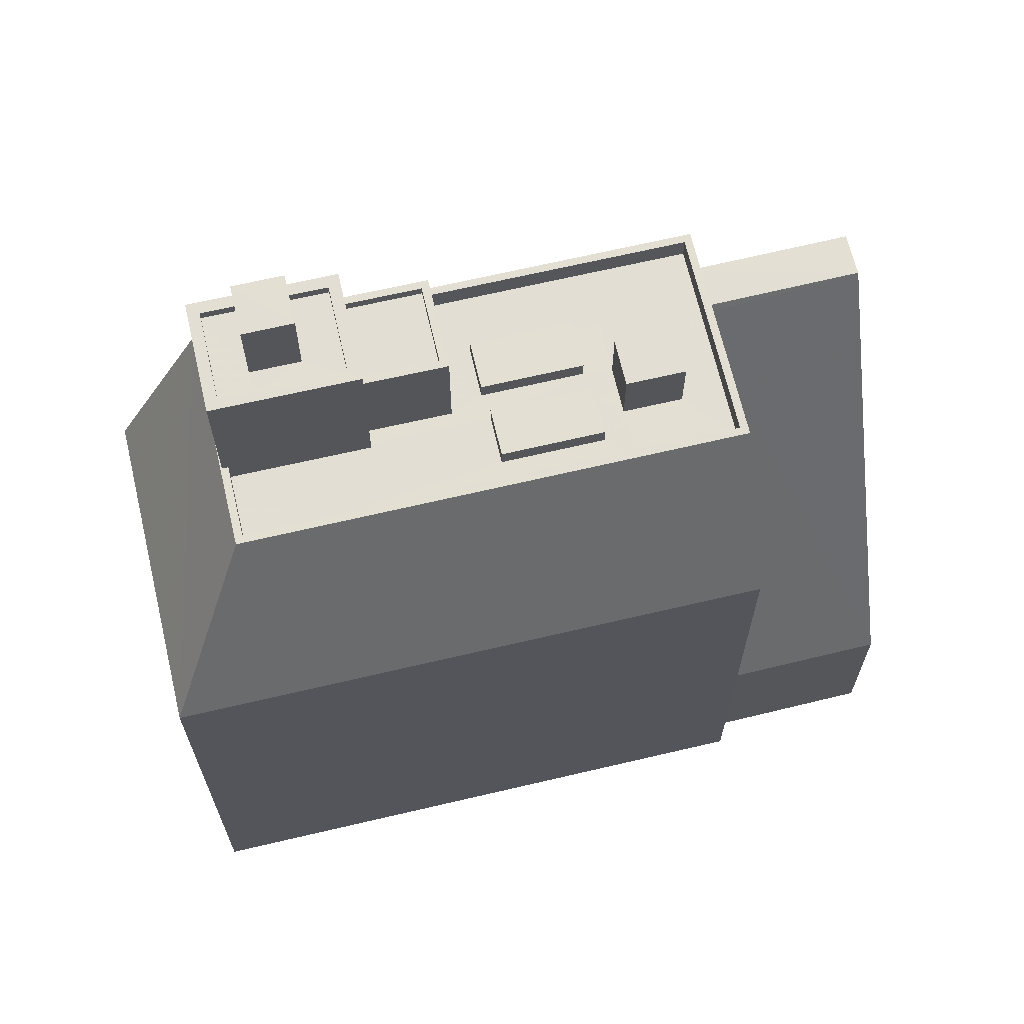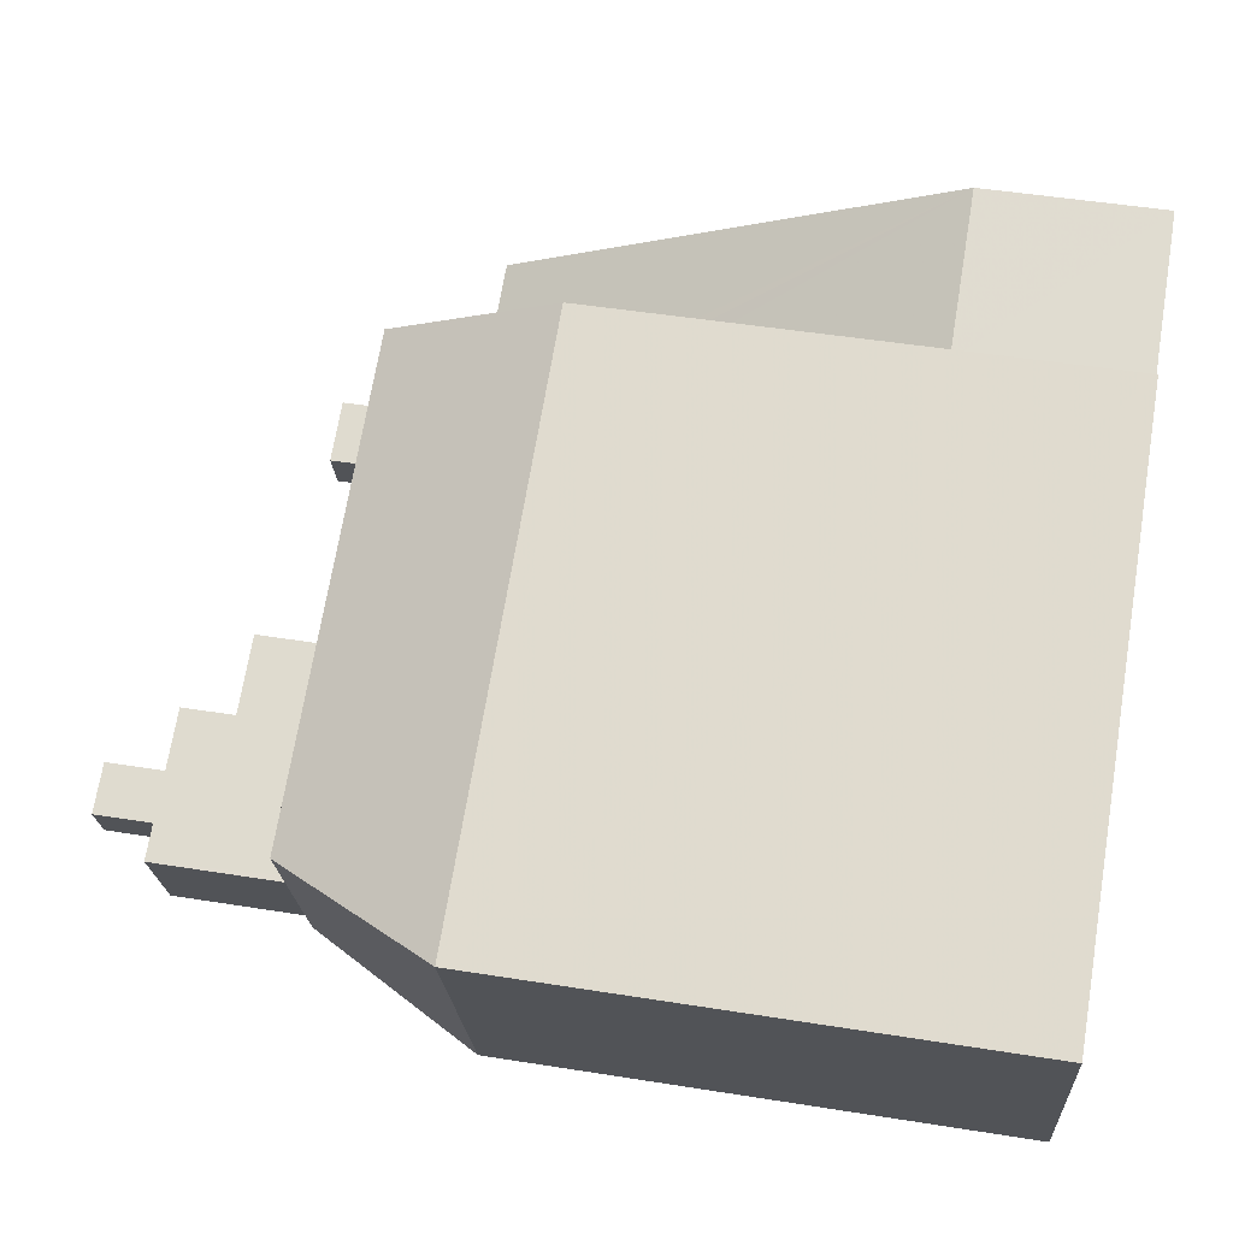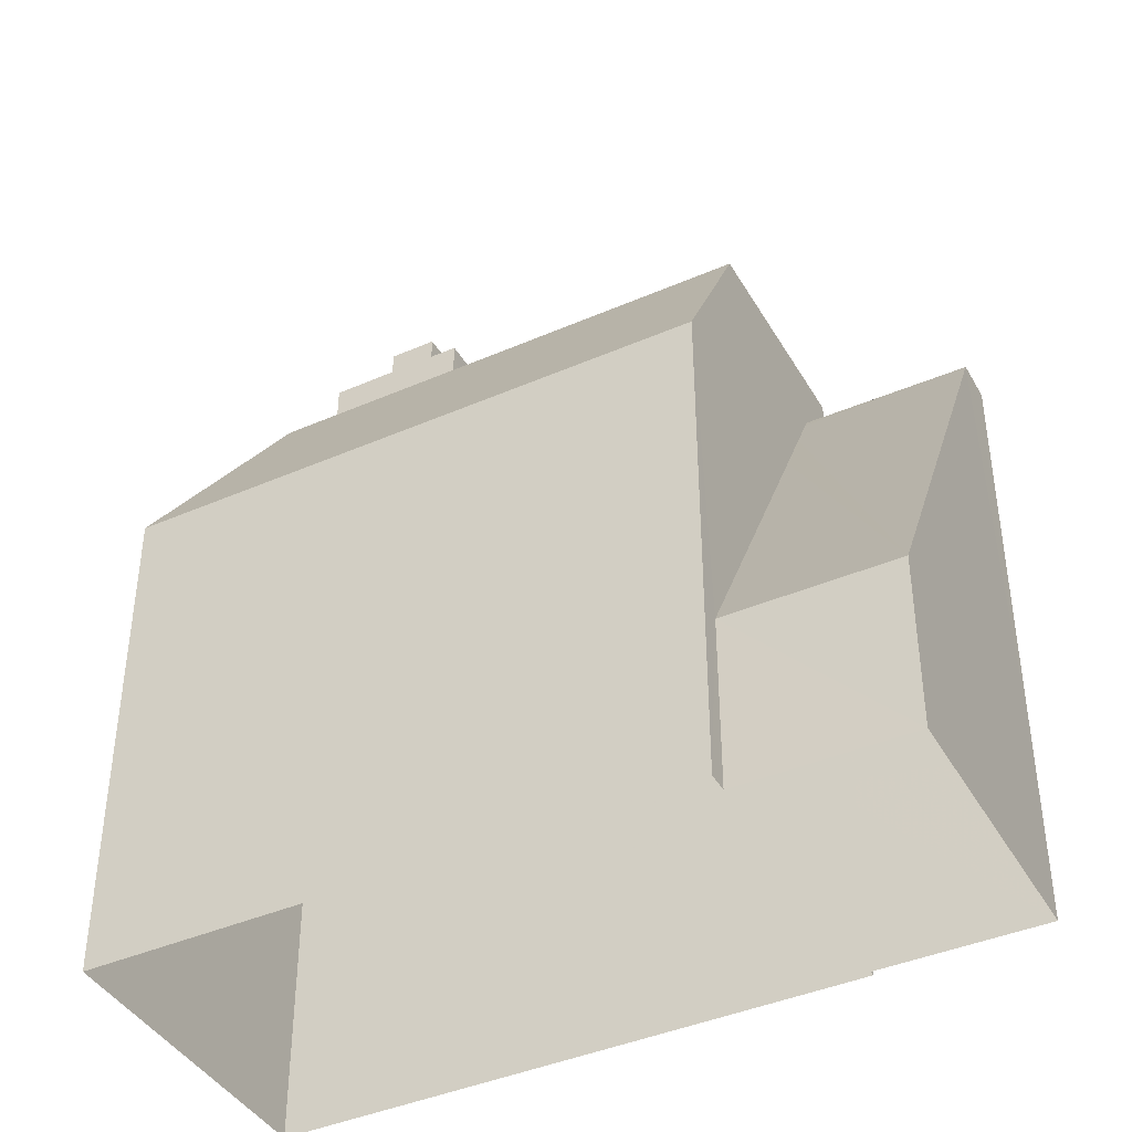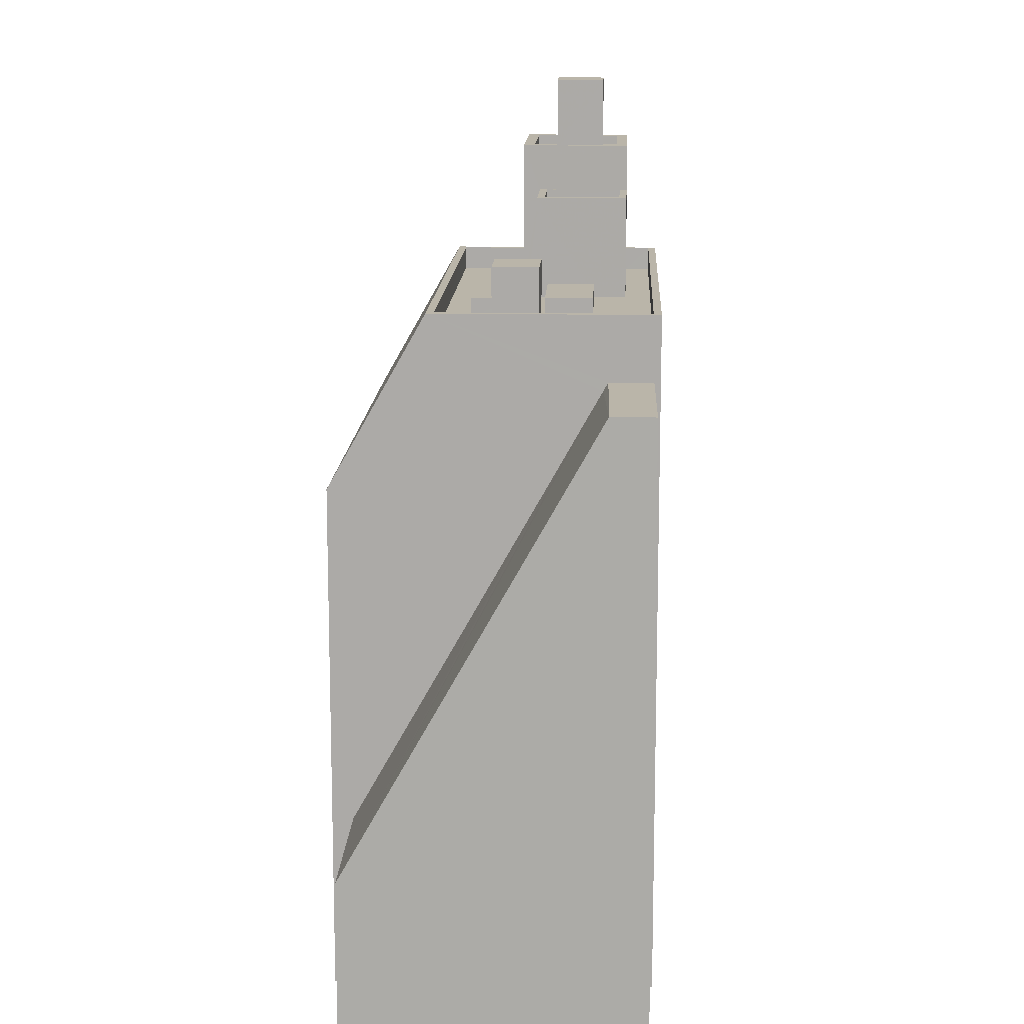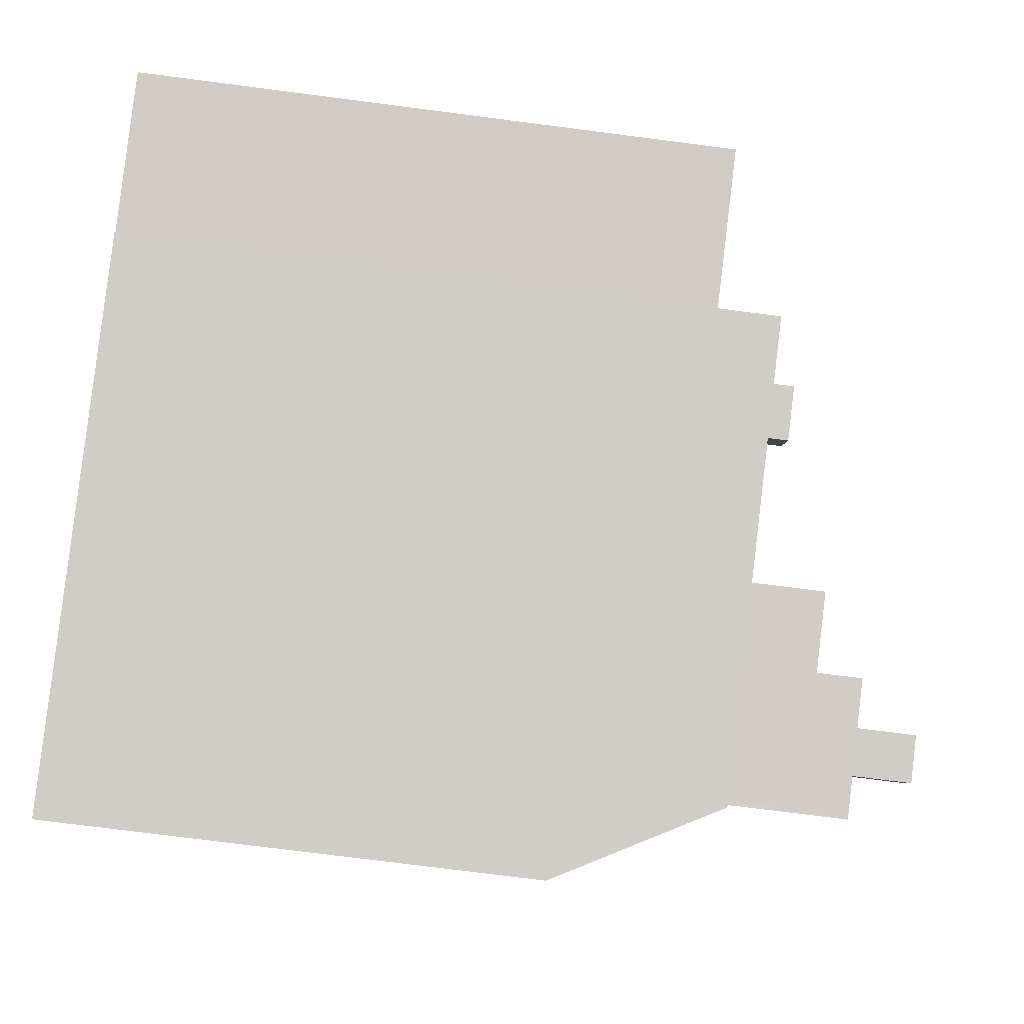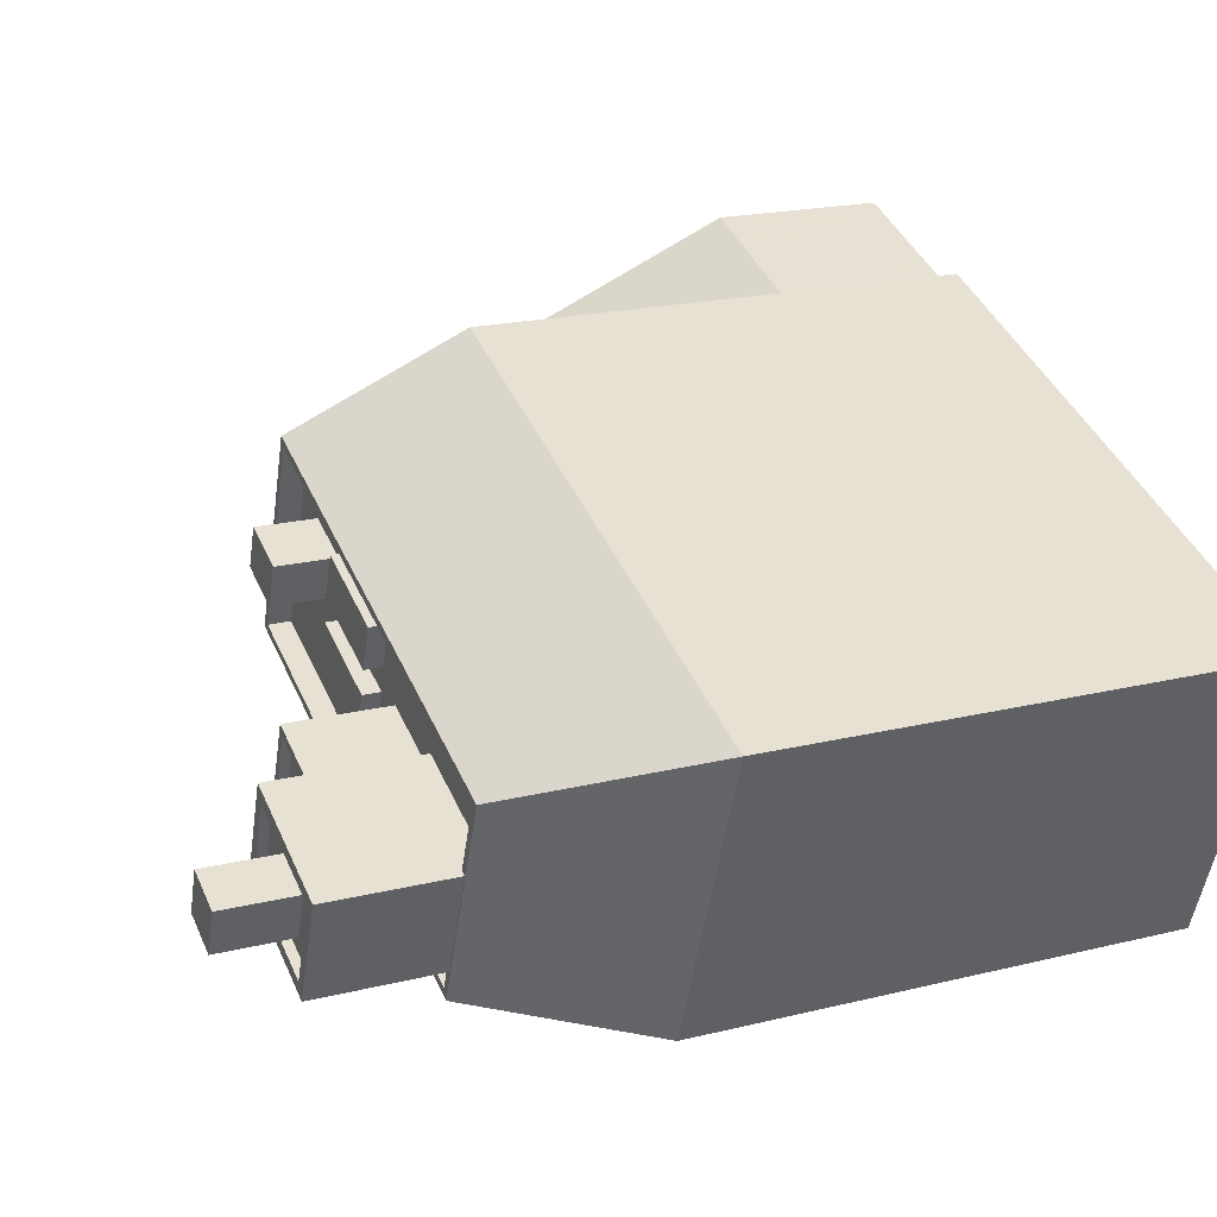
<metadata>
{"format":"obj","ext":"obj","renderer":"f3d","projection":"perspective","resolution":1024,"background":"white","views":[{"elev":67.2,"azim":146.4,"up":"+Z"},{"elev":48.8,"azim":100.1,"up":"+Y"},{"elev":-41.4,"azim":-172.5,"up":"+Z"},{"elev":13.5,"azim":-107.8,"up":"+Z"},{"elev":-75.6,"azim":-97.3,"up":"+Y"},{"elev":20.0,"azim":65.8,"up":"+Y"}]}
</metadata>
<code>
v -5320 -3.631e+04 2.409
v -5323 -3.632e+04 2.406
v -5335 -3.631e+04 2.411
v -5335 -3.631e+04 2.411
v -5338 -3.631e+04 2.409
v -5338 -3.631e+04 2.409
v -5339 -3.63e+04 2.412
v -5342 -3.631e+04 2.41
v -5337 -3.631e+04 18.12
v -5339 -3.63e+04 6.928
v -5341 -3.631e+04 18.34
v -5337 -3.631e+04 18.34
v -5337 -3.631e+04 17.1
v -5337 -3.631e+04 15.58
v -5335 -3.631e+04 6.928
v -5338 -3.631e+04 18.34
v -5342 -3.631e+04 18.34
v -5323 -3.632e+04 15.58
v -5320 -3.631e+04 15.58
v -5325 -3.632e+04 20
v -5323 -3.631e+04 20
v -5335 -3.631e+04 15.58
v -5336 -3.631e+04 20.01
v -5331 -3.631e+04 19.88
v -5333 -3.631e+04 19.88
v -5334 -3.631e+04 19.88
v -5331 -3.631e+04 19.88
v -5334 -3.631e+04 19.41
v -5334 -3.631e+04 19.41
v -5333 -3.631e+04 19.41
v -5334 -3.631e+04 19.41
v -5334 -3.631e+04 19.41
v -5333 -3.631e+04 19.41
v -5330 -3.631e+04 19.4
v -5331 -3.631e+04 19.41
v -5331 -3.631e+04 19.4
v -5331 -3.631e+04 19.41
v -5330 -3.631e+04 19.41
v -5328 -3.631e+04 19.4
v -5328 -3.631e+04 19.4
v -5328 -3.631e+04 19.4
v -5333 -3.631e+04 19.41
v -5333 -3.631e+04 19.41
v -5333 -3.631e+04 19.41
v -5324 -3.631e+04 19.4
v -5324 -3.631e+04 19.4
v -5330 -3.631e+04 19.41
v -5337 -3.631e+04 19.41
v -5335 -3.631e+04 19.41
v -5335 -3.631e+04 19.41
v -5335 -3.631e+04 19.41
v -5335 -3.631e+04 19.41
v -5331 -3.632e+04 19.4
v -5326 -3.632e+04 19.4
v -5325 -3.632e+04 19.4
v -5326 -3.632e+04 20
v -5337 -3.631e+04 20.01
v -5338 -3.631e+04 20.01
v -5324 -3.631e+04 20
v -5325 -3.632e+04 20
v -5324 -3.631e+04 20
v -5325 -3.632e+04 20
v -5335 -3.631e+04 20.01
v -5324 -3.631e+04 20
v -5331 -3.631e+04 19.88
v -5330 -3.631e+04 19.88
v -5333 -3.631e+04 19.88
v -5333 -3.631e+04 19.88
v -5333 -3.631e+04 20.98
v -5335 -3.631e+04 20.98
v -5334 -3.631e+04 20.98
v -5335 -3.631e+04 20.98
v -5327 -3.631e+04 25.01
v -5327 -3.632e+04 25.01
v -5326 -3.632e+04 25.01
v -5326 -3.631e+04 25.01
v -5325 -3.631e+04 23.05
v -5327 -3.631e+04 23.05
v -5326 -3.631e+04 23.05
v -5327 -3.632e+04 23.05
v -5326 -3.632e+04 23.05
v -5326 -3.632e+04 23.05
v -5328 -3.631e+04 23.05
v -5328 -3.632e+04 23.05
v -5325 -3.631e+04 23.05
v -5325 -3.632e+04 23.05
v -5325 -3.631e+04 23.3
v -5324 -3.631e+04 23.3
v -5328 -3.631e+04 23.3
v -5328 -3.631e+04 23.3
v -5329 -3.632e+04 23.3
v -5328 -3.632e+04 23.3
v -5325 -3.632e+04 23.3
v -5325 -3.632e+04 23.3
v -5330 -3.631e+04 21.84
v -5329 -3.632e+04 21.83
v -5328 -3.631e+04 21.83
v -5330 -3.631e+04 21.83
v -5330 -3.631e+04 22.09
v -5330 -3.631e+04 22.09
v -5328 -3.631e+04 22.08
v -5328 -3.631e+04 22.08
v -5329 -3.632e+04 22.08
v -5329 -3.632e+04 22.08
v -5329 -3.632e+04 22.08
v -5331 -3.632e+04 22.08
v -5330 -3.631e+04 22.08
v -5338 -3.631e+04 6.926
v -5342 -3.631e+04 6.926
v -5338 -3.631e+04 7.689
v -5338 -3.631e+04 15.58
v -5338 -3.631e+04 15.7
v -5338 -3.631e+04 15.58
f 1 2 3
f 1 3 4
f 2 5 6
f 3 6 7
f 7 6 8
f 3 2 6
f 9 10 11
f 12 9 11
f 13 10 9
f 10 14 15
f 13 14 10
f 16 11 17
f 16 12 11
f 18 19 20
f 19 21 20
f 19 22 21
f 22 23 21
f 24 25 26
f 27 24 26
f 28 29 30
f 30 31 28
f 32 31 33
f 34 35 36
f 37 30 35
f 38 35 34
f 39 38 40
f 39 37 38
f 33 30 37
f 31 30 33
f 37 35 38
f 37 39 41
f 42 32 33
f 43 42 33
f 42 43 44
f 41 45 46
f 37 41 47
f 47 44 43
f 46 44 47
f 41 46 47
f 28 48 49
f 48 50 51
f 44 52 42
f 51 52 44
f 50 28 31
f 50 52 51
f 48 28 50
f 36 53 34
f 53 54 55
f 28 49 29
f 49 54 53
f 49 36 29
f 53 36 49
f 20 56 57
f 58 20 57
f 57 23 58
f 20 21 59
f 20 60 56
f 61 21 23
f 56 60 62
f 63 23 57
f 64 59 61
f 61 23 63
f 60 20 59
f 59 21 61
f 65 66 67
f 68 65 67
f 69 70 71
f 69 72 70
f 73 74 75
f 76 73 75
f 77 78 79
f 80 81 82
f 83 78 77
f 84 80 78
f 80 84 81
f 84 78 83
f 79 85 77
f 85 79 86
f 81 86 82
f 86 79 82
f 87 88 89
f 90 87 89
f 89 91 92
f 93 88 87
f 93 92 91
f 89 92 90
f 94 93 87
f 92 93 94
f 95 96 97
f 95 98 96
f 99 100 101
f 101 102 103
f 103 102 104
f 100 102 101
f 103 104 105
f 100 99 106
f 107 100 106
f 105 104 107
f 105 107 106
f 108 109 8
f 6 108 8
f 109 7 8
f 109 10 7
f 15 7 10
f 15 3 7
f 110 17 109
f 108 110 109
f 110 111 17
f 112 16 17
f 111 112 17
f 109 11 10
f 17 11 109
f 3 15 4
f 4 15 22
f 15 14 22
f 110 113 111
f 110 5 113
f 5 108 6
f 110 108 5
f 19 1 4
f 22 19 4
f 18 2 1
f 19 18 1
f 18 113 5
f 2 18 5
f 113 18 58
f 18 20 58
f 23 22 14
f 13 23 14
f 112 111 113
f 23 13 9
f 23 12 58
f 16 113 58
f 16 112 113
f 12 16 58
f 23 9 12
f 30 26 25
f 30 29 26
f 30 25 24
f 35 30 24
f 35 24 27
f 36 35 27
f 29 27 26
f 29 36 27
f 55 54 56
f 62 55 56
f 64 61 46
f 45 64 46
f 57 56 49
f 57 49 48
f 56 54 49
f 57 48 51
f 63 57 51
f 51 44 63
f 44 46 61
f 63 44 61
f 43 33 68
f 67 43 68
f 43 67 66
f 47 43 66
f 65 47 66
f 65 37 47
f 33 65 68
f 33 37 65
f 71 70 50
f 31 71 50
f 70 72 52
f 50 70 52
f 52 69 42
f 52 72 69
f 31 32 71
f 32 42 69
f 32 69 71
f 80 75 74
f 80 82 75
f 78 80 74
f 73 78 74
f 76 78 73
f 76 79 78
f 75 79 76
f 75 82 79
f 85 87 77
f 77 90 83
f 77 87 90
f 94 85 86
f 94 87 85
f 86 81 94
f 81 84 92
f 81 92 94
f 92 84 83
f 90 92 83
f 59 93 60
f 59 88 93
f 53 55 105
f 106 53 105
f 62 60 93
f 55 62 105
f 105 93 91
f 105 62 93
f 105 91 103
f 39 40 101
f 103 91 101
f 39 101 41
f 101 91 89
f 41 101 89
f 45 41 64
f 59 64 88
f 88 64 89
f 64 41 89
f 102 95 97
f 102 100 95
f 104 97 96
f 104 102 97
f 104 96 98
f 107 104 98
f 107 98 95
f 100 107 95
f 38 34 99
f 34 53 106
f 99 34 106
f 38 101 40
f 38 99 101

</code>
